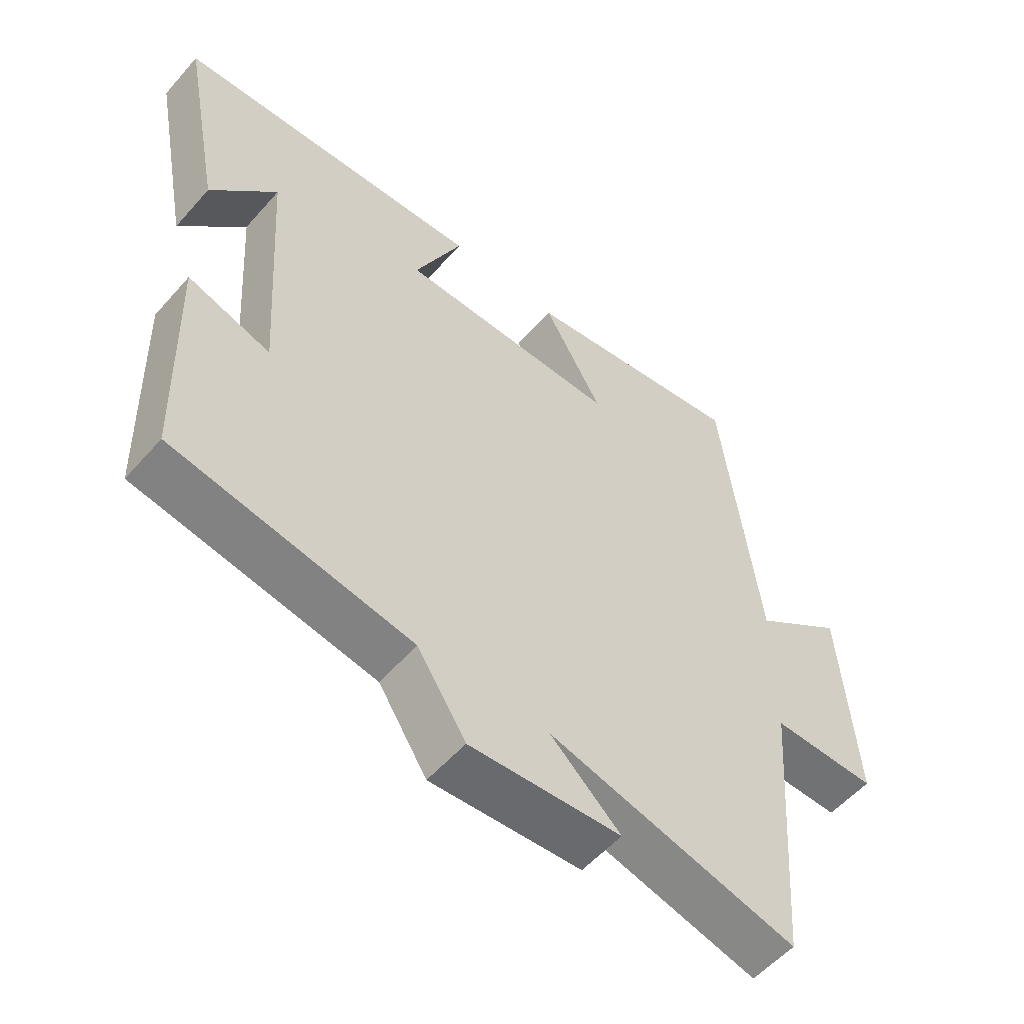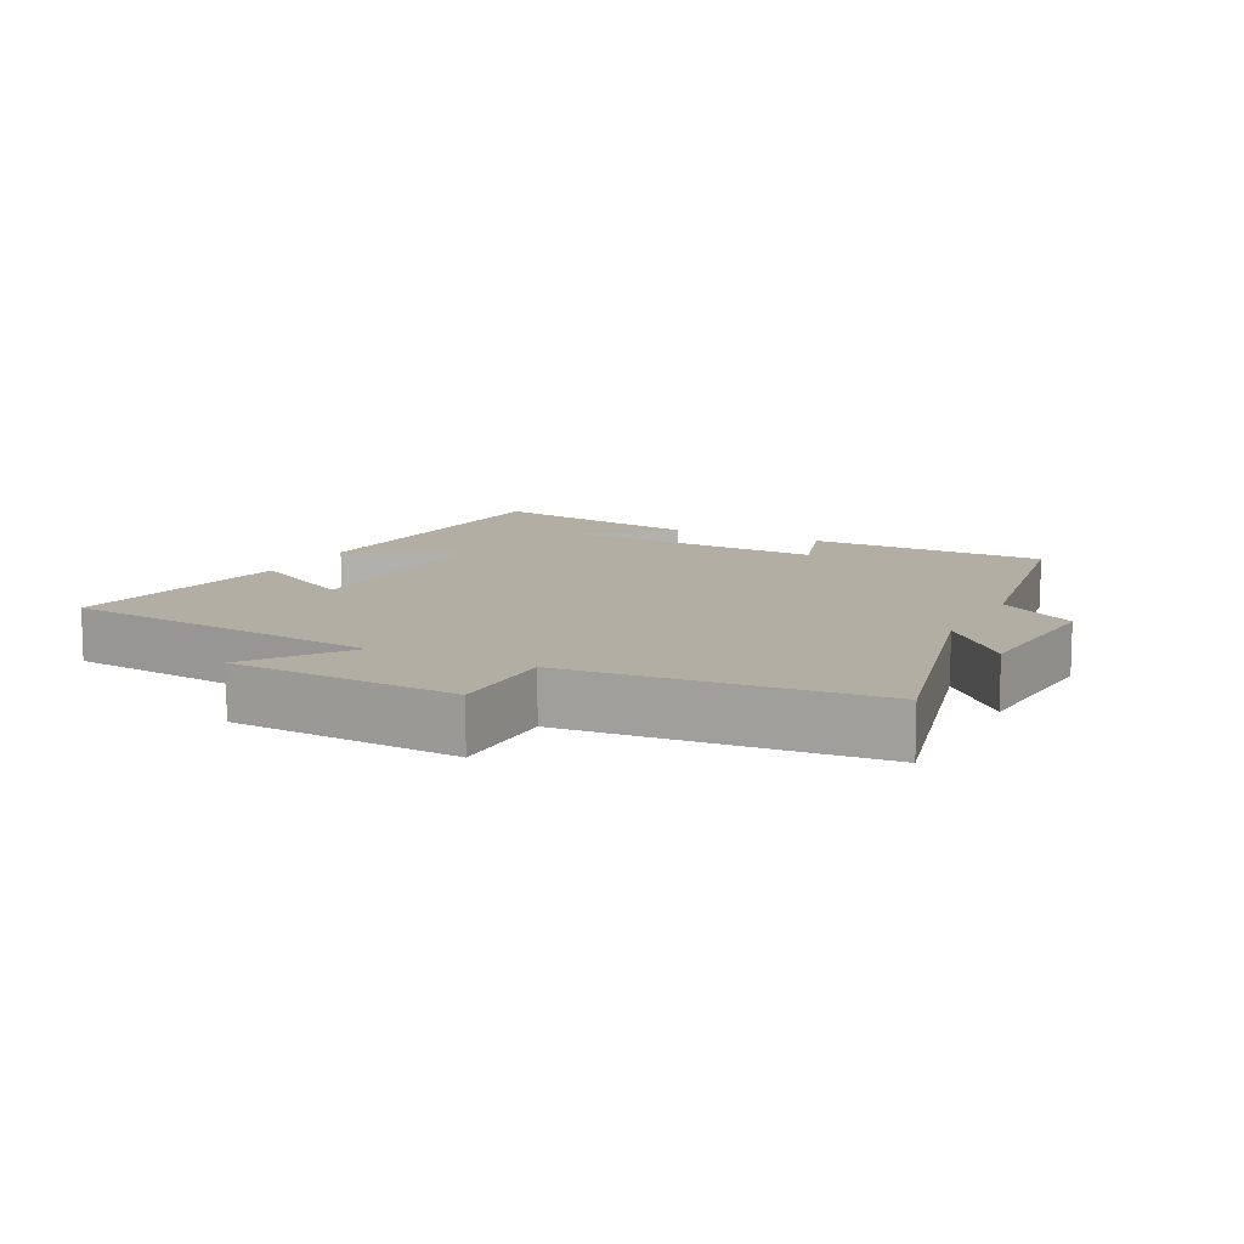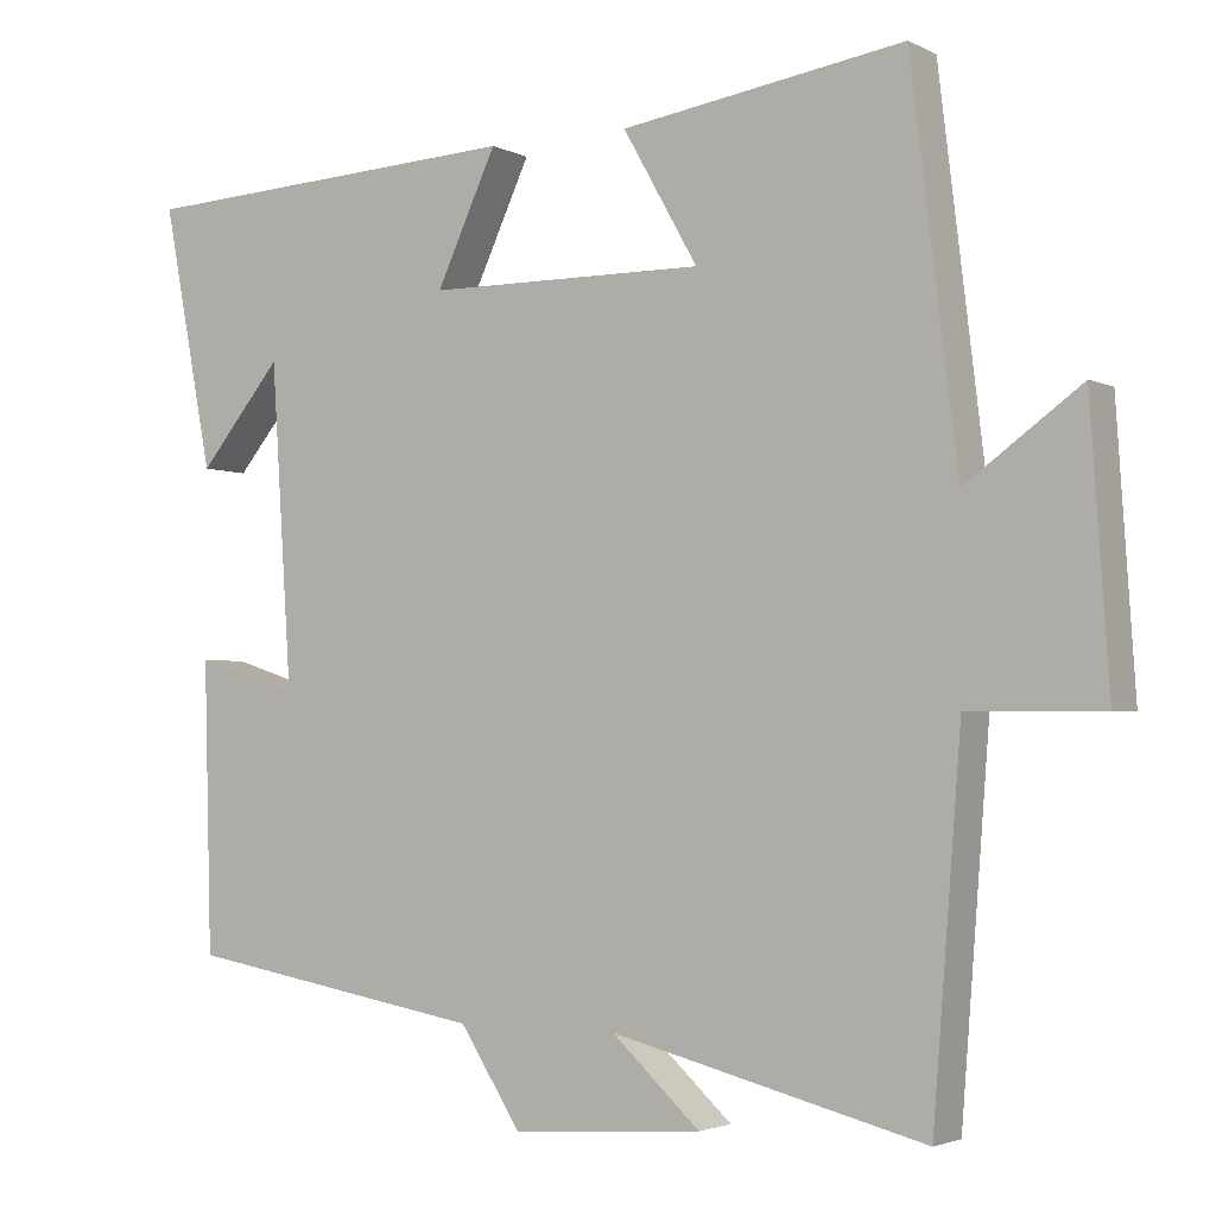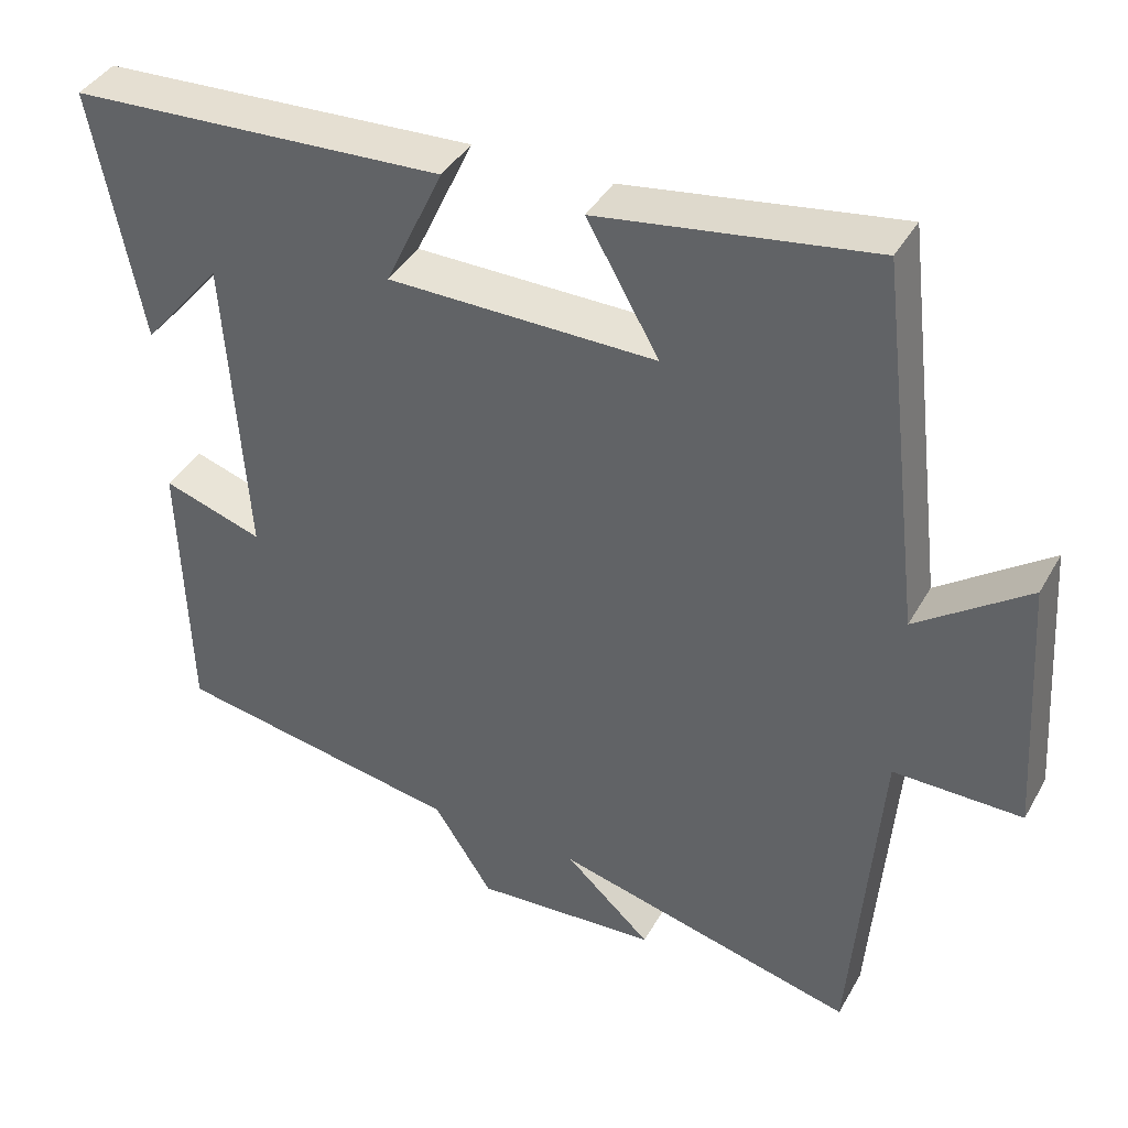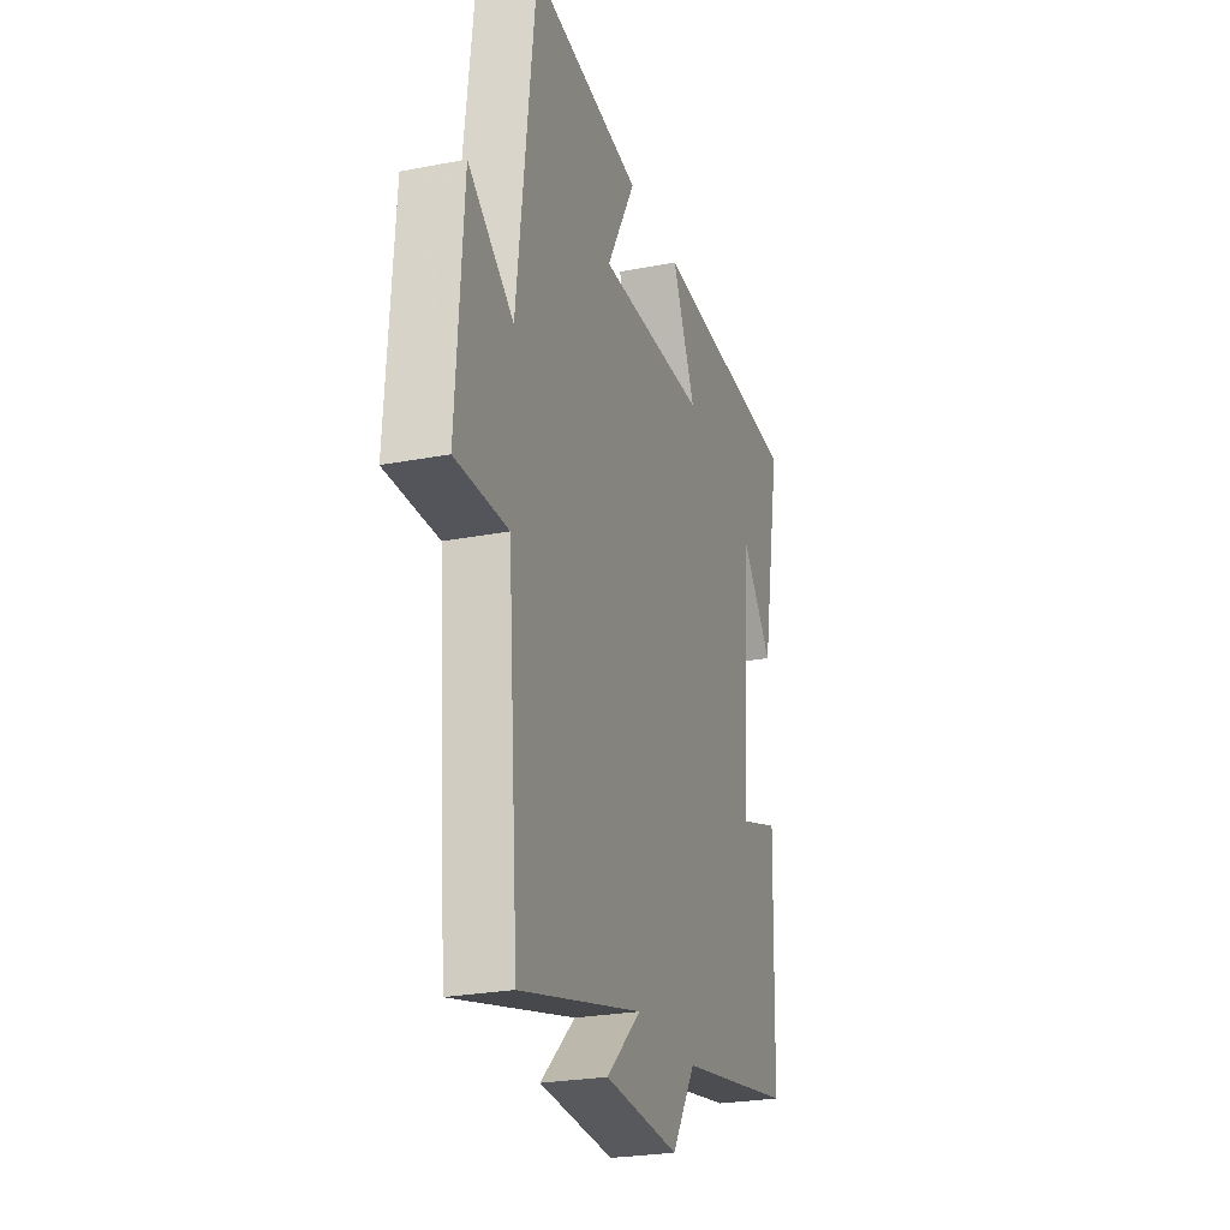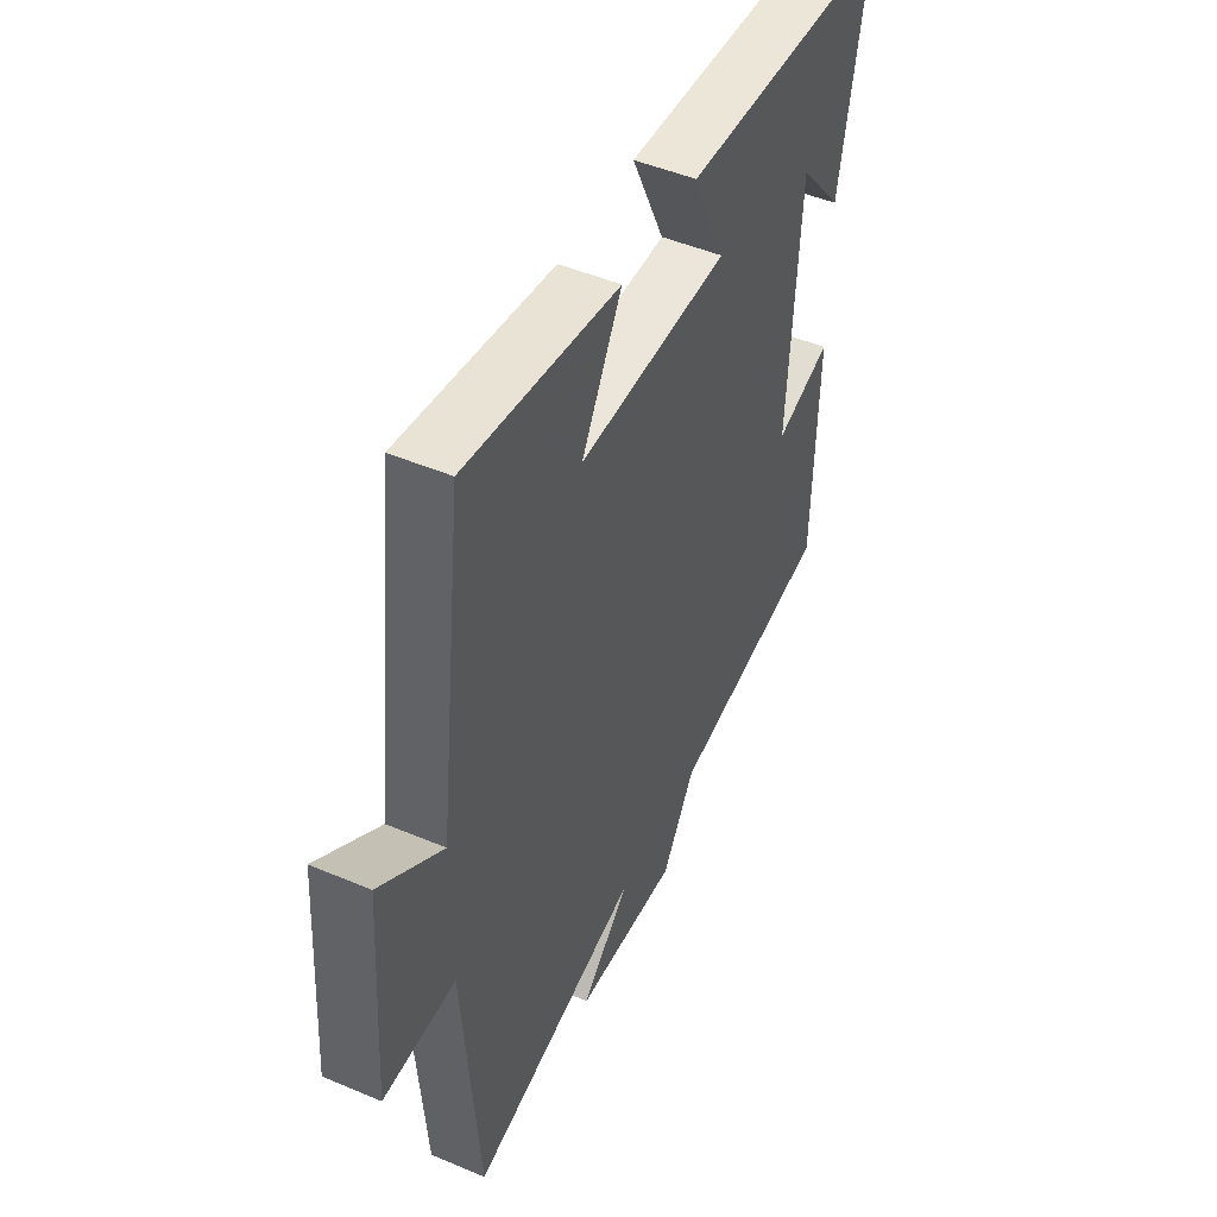
<metadata>
{"format":"obj","ext":"obj","renderer":"f3d","projection":"perspective","resolution":1024,"background":"white","views":[{"elev":-55.4,"azim":-40.5,"up":"+Z"},{"elev":10.9,"azim":116.9,"up":"+Y"},{"elev":-2.8,"azim":31.8,"up":"+Z"},{"elev":40.2,"azim":27.1,"up":"+Z"},{"elev":-25.3,"azim":107.3,"up":"+Z"},{"elev":48.0,"azim":115.4,"up":"+Z"}]}
</metadata>
<code>
v -0.562 0.07 0.474
v -0.082 0.07 0.5
v -0.156 0.07 0.34
v 0.186 0.07 0.338
v 0.094 0.07 0.5
v 0.443 0.07 0.554
v 0.5 0.07 0.08
v 0.642 0.07 0.183
v 0.664 0.07 -0.151
v 0.5 0.07 -0.15
v 0.465 0.07 -0.597
v 0.079 0.07 -0.5
v 0.188 0.07 -0.6
v -0.046 0.07 -0.616
v -0.121 0.07 -0.5
v -0.49 0.07 -0.436
v -0.5 0.07 -0.081
v -0.372 0.07 -0.122
v -0.398 0.07 0.274
v -0.5 0.07 0.151
v -0.562 0 0.474
v -0.082 0 0.5
v -0.156 0 0.34
v 0.186 0 0.338
v 0.094 0 0.5
v 0.443 0 0.554
v 0.5 0 0.08
v 0.642 0 0.183
v 0.664 0 -0.151
v 0.5 0 -0.15
v 0.465 0 -0.597
v 0.079 0 -0.5
v 0.188 0 -0.6
v -0.046 0 -0.616
v -0.121 0 -0.5
v -0.49 0 -0.436
v -0.5 0 -0.081
v -0.372 0 -0.122
v -0.398 0 0.274
v -0.5 0 0.151
f 19 20 1
f 15 16 17 18
f 15 18 19
f 12 13 14 15
f 12 15 19
f 10 11 12 19
f 7 8 9 10
f 6 7 10
f 5 6 10
f 4 5 10
f 3 4 10 19
f 1 2 3 19
f 21 40 39
f 38 37 36 35
f 39 38 35
f 35 34 33 32
f 39 35 32
f 39 32 31 30
f 30 29 28 27
f 30 27 26
f 30 26 25
f 30 25 24
f 39 30 24 23
f 39 23 22 21
f 1 21 22 2
f 2 22 23 3
f 3 23 24 4
f 4 24 25 5
f 5 25 26 6
f 6 26 27 7
f 7 27 28 8
f 8 28 29 9
f 9 29 30 10
f 10 30 31 11
f 11 31 32 12
f 12 32 33 13
f 13 33 34 14
f 14 34 35 15
f 15 35 36 16
f 16 36 37 17
f 17 37 38 18
f 18 38 39 19
f 19 39 40 20
f 20 40 21 1

</code>
